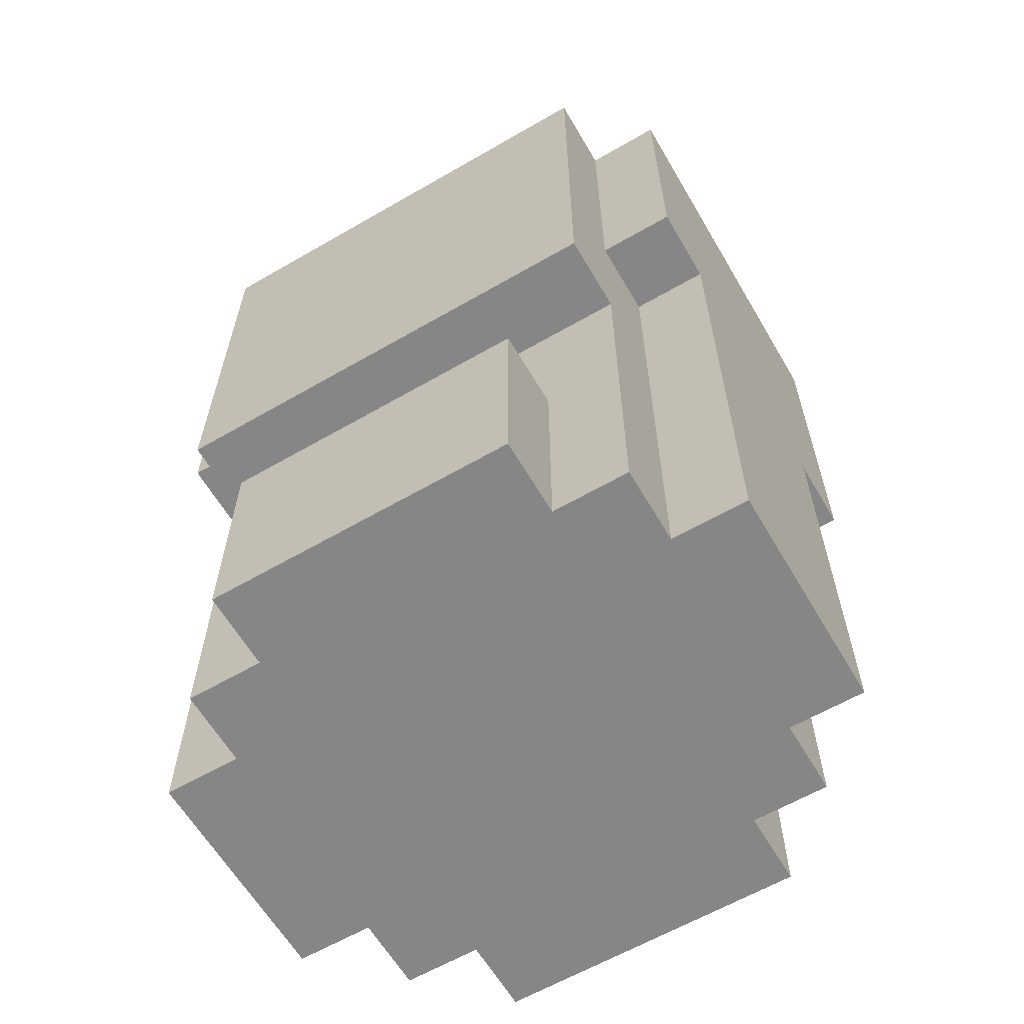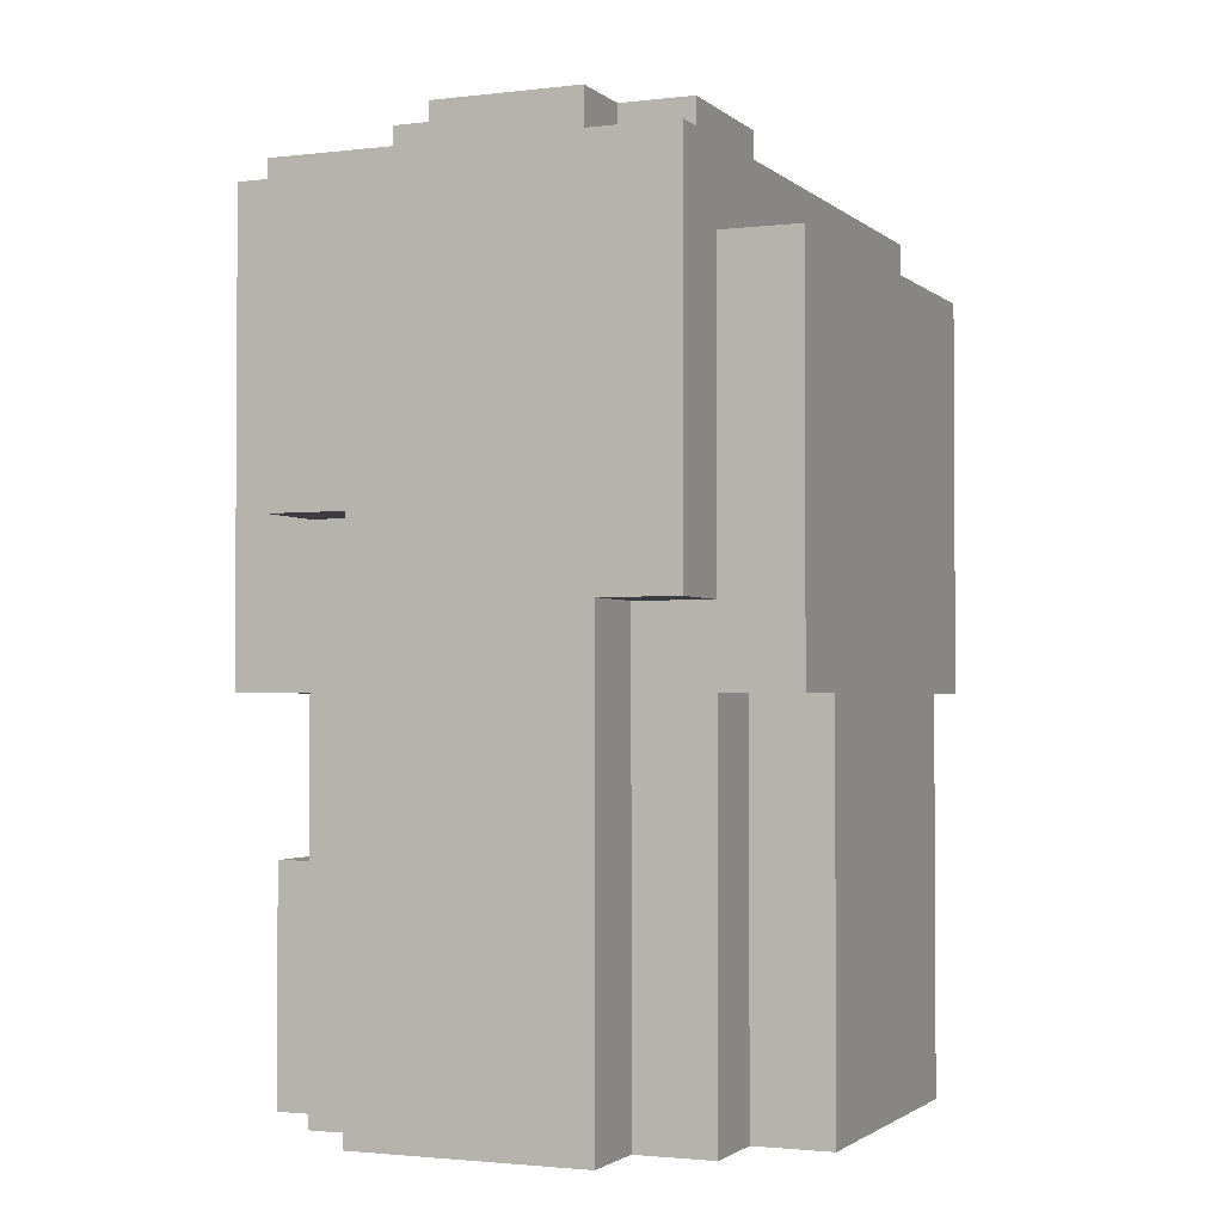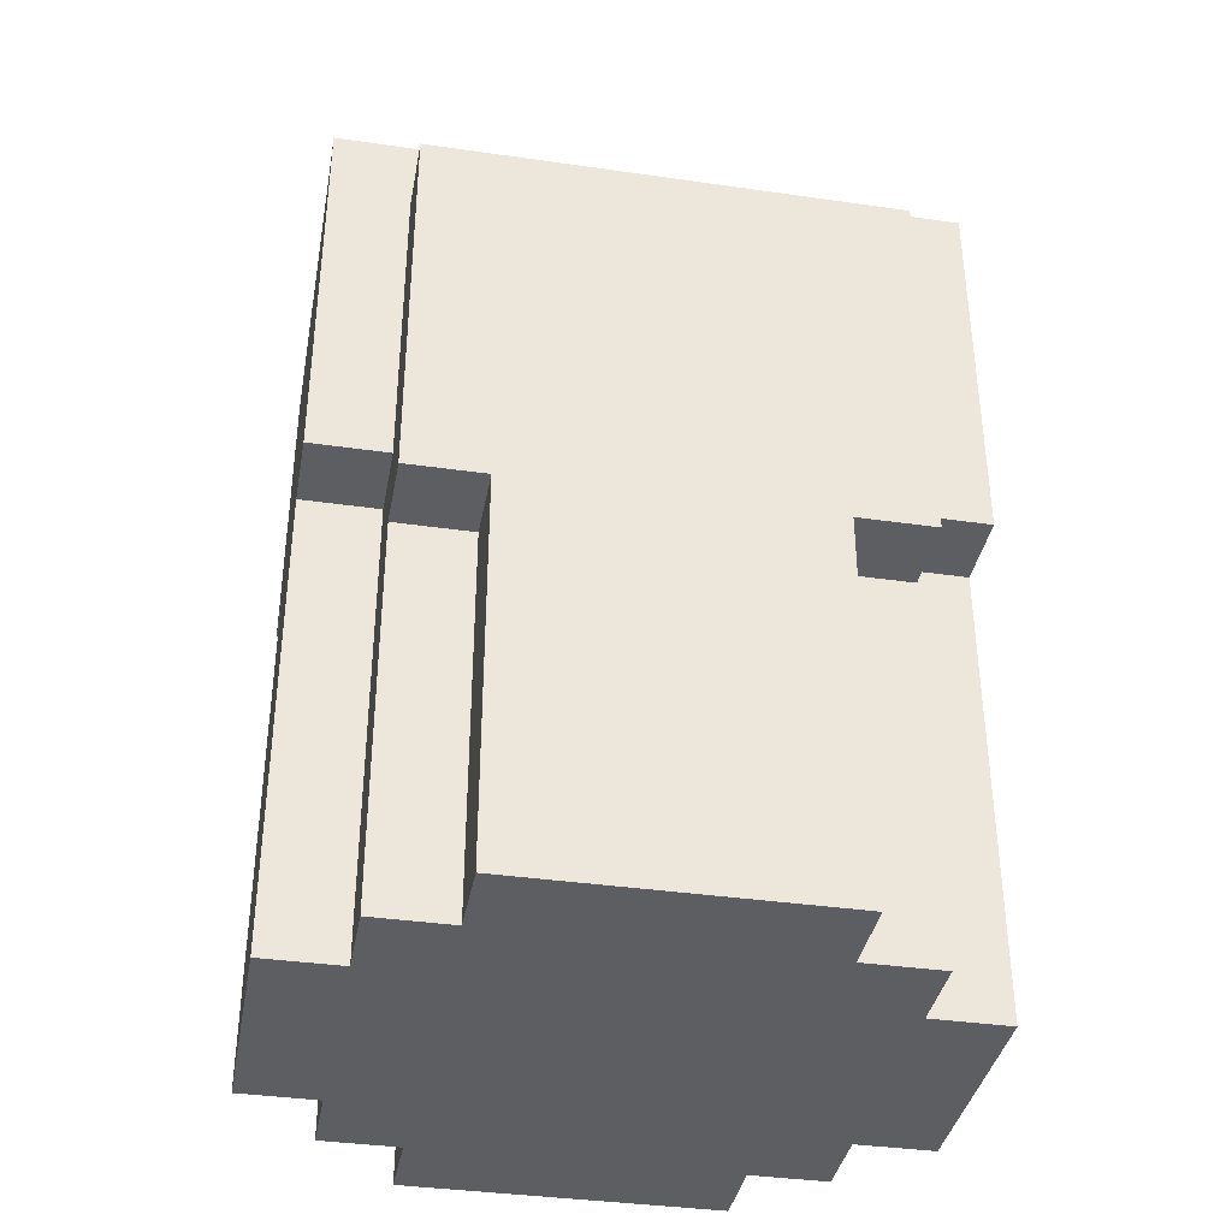
<metadata>
{"format":"obj","ext":"obj","renderer":"f3d","projection":"perspective","resolution":1024,"background":"white","views":[{"elev":-62.2,"azim":-149.6,"up":"+Y"},{"elev":-2.0,"azim":-67.1,"up":"+Y"},{"elev":-37.5,"azim":-10.4,"up":"+Y"}]}
</metadata>
<code>
o chest_med_2_sh_ja_color
v -0.4 1.4 0.2
v -0.4 1.4 -0.1
v -0.4 1.6 0.2
v -0.4 1.6 -0.1
v -0.4 1.7 0.2
v -0.4 1.7 -0.1
v -0.4 1.9 0.2
v -0.4 1.9 -0.1
v -0.4 2 0.3
v -0.4 2 0.2
v -0.4 2 -0.1
v -0.4 2.1 -0.1
v -0.4 2.1 -0.2
v -0.4 2.4 0.3
v -0.4 2.4 -0.2
v -0.4 2.5 0.3
v -0.4 2.5 -0.2
v -0.3 1.4 0.3
v -0.3 1.4 0.2
v -0.3 1.4 -0.1
v -0.3 1.4 -0.2
v -0.3 1.6 0.3
v -0.3 1.6 0.2
v -0.3 1.6 -0.1
v -0.3 1.6 -0.2
v -0.3 1.7 0.3
v -0.3 1.7 0.2
v -0.3 1.7 -0.1
v -0.3 1.7 -0.2
v -0.3 1.9 0.4
v -0.3 1.9 0.3
v -0.3 1.9 0.2
v -0.3 1.9 -0.1
v -0.3 1.9 -0.2
v -0.3 1.9 -0.3
v -0.3 2 0.3
v -0.3 2 0.2
v -0.3 2 -0.1
v -0.3 2 -0.2
v -0.3 2.1 -0.1
v -0.3 2.1 -0.2
v -0.3 2.3 0.4
v -0.3 2.3 0.3
v -0.3 2.4 0.4
v -0.3 2.4 0.3
v -0.3 2.4 -0.2
v -0.3 2.4 -0.3
v -0.3 2.5 -0.2
v -0.3 2.5 -0.3
v -0.2 1.4 0.4
v -0.2 1.4 0.3
v -0.2 1.4 -0.2
v -0.2 1.4 -0.3
v -0.2 1.5 0.4
v -0.2 1.5 0.3
v -0.2 1.5 -0.2
v -0.2 1.5 -0.3
v -0.2 1.6 0.4
v -0.2 1.6 0.3
v -0.2 1.6 -0.2
v -0.2 1.6 -0.3
v -0.2 1.7 0.4
v -0.2 1.7 0.3
v -0.2 1.7 -0.2
v -0.2 1.7 -0.3
v -0.2 1.9 0.4
v -0.2 1.9 0.3
v -0.2 2.5 0.1
v -0.2 2.5 -0.1
v -0.2 2.6 0.1
v -0.2 2.6 -0.1
v -0.1 2.5 0.2
v -0.1 2.5 0.1
v -0.1 2.5 -0.1
v -0.1 2.5 -0.2
v -0.1 2.6 0.2
v -0.1 2.6 0.1
v -0.1 2.6 -0.1
v -0.1 2.6 -0.2
v 0.2 1.6 -0.1
v 0.2 1.6 -0.2
v 0.2 1.7 -0.1
v 0.2 1.7 -0.2
v -0.2 1.6 -0.1
v -0.2 1.6 -0.2
v -0.2 1.7 -0.1
v -0.2 1.7 -0.2
v 0.1 2.5 0.2
v 0.1 2.5 0.1
v 0.1 2.5 -0.1
v 0.1 2.5 -0.2
v 0.1 2.6 0.2
v 0.1 2.6 0.1
v 0.1 2.6 -0.1
v 0.1 2.6 -0.2
v 0.2 1.4 0.4
v 0.2 1.4 0.3
v 0.2 1.4 -0.2
v 0.2 1.4 -0.3
v 0.2 1.5 0.4
v 0.2 1.5 0.3
v 0.2 1.5 -0.2
v 0.2 1.5 -0.3
v 0.2 1.6 0.4
v 0.2 1.6 0.3
v 0.2 1.6 -0.2
v 0.2 1.6 -0.3
v 0.2 1.7 0.4
v 0.2 1.7 0.3
v 0.2 1.7 -0.2
v 0.2 1.7 -0.3
v 0.2 1.9 0.4
v 0.2 1.9 0.3
v 0.2 2.5 0.1
v 0.2 2.5 -0.1
v 0.2 2.6 0.1
v 0.2 2.6 -0.1
v 0.3 1.4 0.3
v 0.3 1.4 0.2
v 0.3 1.4 -0.1
v 0.3 1.4 -0.2
v 0.3 1.6 0.3
v 0.3 1.6 0.2
v 0.3 1.6 -0.1
v 0.3 1.6 -0.2
v 0.3 1.7 0.3
v 0.3 1.7 0.2
v 0.3 1.7 -0.1
v 0.3 1.7 -0.2
v 0.3 1.9 0.4
v 0.3 1.9 0.3
v 0.3 1.9 0.2
v 0.3 1.9 -0.1
v 0.3 1.9 -0.2
v 0.3 1.9 -0.3
v 0.3 2 0.3
v 0.3 2 0.2
v 0.3 2 -0.1
v 0.3 2 -0.2
v 0.3 2.1 -0.1
v 0.3 2.1 -0.2
v 0.3 2.3 0.4
v 0.3 2.3 0.3
v 0.3 2.4 0.4
v 0.3 2.4 0.3
v 0.3 2.4 -0.2
v 0.3 2.4 -0.3
v 0.3 2.5 -0.2
v 0.3 2.5 -0.3
v 0.4 1.4 0.2
v 0.4 1.4 -0.1
v 0.4 1.6 0.2
v 0.4 1.6 -0.1
v 0.4 1.7 0.2
v 0.4 1.7 -0.1
v 0.4 1.9 0.2
v 0.4 1.9 -0.1
v 0.4 2 0.3
v 0.4 2 0.2
v 0.4 2 -0.1
v 0.4 2.1 -0.1
v 0.4 2.1 -0.2
v 0.4 2.4 0.3
v 0.4 2.4 -0.2
v 0.4 2.5 0.3
v 0.4 2.5 -0.2
v -0.3 1.9 0.4
v -0.3 2.3 0.4
v -0.3 2.4 0.4
v -0.2 1.4 0.4
v -0.2 1.5 0.4
v -0.2 1.6 0.4
v -0.2 1.7 0.4
v -0.2 1.9 0.4
v -0.2 2.3 0.4
v -0.2 2.4 0.4
v -0.1 1.6 0.4
v -0.1 1.7 0.4
v 0.1 1.6 0.4
v 0.1 1.7 0.4
v 0.2 1.4 0.4
v 0.2 1.5 0.4
v 0.2 1.6 0.4
v 0.2 1.7 0.4
v 0.2 1.9 0.4
v 0.2 2.3 0.4
v 0.2 2.4 0.4
v 0.3 1.9 0.4
v 0.3 2.3 0.4
v 0.3 2.4 0.4
v -0.4 2 0.3
v -0.4 2.4 0.3
v -0.4 2.5 0.3
v -0.3 1.4 0.3
v -0.3 1.6 0.3
v -0.3 1.7 0.3
v -0.3 1.9 0.3
v -0.3 2 0.3
v -0.3 2.3 0.3
v -0.3 2.4 0.3
v -0.2 1.4 0.3
v -0.2 1.5 0.3
v -0.2 1.6 0.3
v -0.2 1.7 0.3
v -0.2 1.9 0.3
v -0.2 2.4 0.3
v -0.2 2.5 0.3
v -0.1 2.4 0.3
v -0.1 2.5 0.3
v 0.1 2.4 0.3
v 0.1 2.5 0.3
v 0.2 1.4 0.3
v 0.2 1.5 0.3
v 0.2 1.6 0.3
v 0.2 1.7 0.3
v 0.2 1.9 0.3
v 0.2 2.4 0.3
v 0.2 2.5 0.3
v 0.3 1.4 0.3
v 0.3 1.6 0.3
v 0.3 1.7 0.3
v 0.3 1.9 0.3
v 0.3 2 0.3
v 0.3 2.3 0.3
v 0.3 2.4 0.3
v 0.4 2 0.3
v 0.4 2.4 0.3
v 0.4 2.5 0.3
v -0.4 1.4 0.2
v -0.4 1.6 0.2
v -0.4 1.7 0.2
v -0.4 1.9 0.2
v -0.4 2 0.2
v -0.3 1.4 0.2
v -0.3 1.6 0.2
v -0.3 1.7 0.2
v -0.3 1.9 0.2
v -0.3 2 0.2
v -0.1 2.5 0.2
v -0.1 2.6 0.2
v 0.1 2.5 0.2
v 0.1 2.6 0.2
v 0.3 1.4 0.2
v 0.3 1.6 0.2
v 0.3 1.7 0.2
v 0.3 1.9 0.2
v 0.3 2 0.2
v 0.4 1.4 0.2
v 0.4 1.6 0.2
v 0.4 1.7 0.2
v 0.4 1.9 0.2
v 0.4 2 0.2
v -0.2 2.5 0.1
v -0.2 2.6 0.1
v -0.1 2.5 0.1
v -0.1 2.6 0.1
v 0.1 2.5 0.1
v 0.1 2.6 0.1
v 0.2 2.5 0.1
v 0.2 2.6 0.1
v -0.2 1.6 -0.2
v -0.2 1.7 -0.2
v 0.2 1.6 -0.2
v 0.2 1.7 -0.2
v -0.4 1.4 -0.1
v -0.4 1.6 -0.1
v -0.4 1.7 -0.1
v -0.4 1.9 -0.1
v -0.4 2 -0.1
v -0.4 2.1 -0.1
v -0.3 1.4 -0.1
v -0.3 1.6 -0.1
v -0.3 1.7 -0.1
v -0.3 1.9 -0.1
v -0.3 2 -0.1
v -0.3 2.1 -0.1
v -0.2 1.6 -0.1
v -0.2 1.7 -0.1
v -0.2 2.5 -0.1
v -0.2 2.6 -0.1
v -0.1 2.5 -0.1
v -0.1 2.6 -0.1
v 0.1 2.5 -0.1
v 0.1 2.6 -0.1
v 0.2 1.6 -0.1
v 0.2 1.7 -0.1
v 0.2 2.5 -0.1
v 0.2 2.6 -0.1
v 0.3 1.4 -0.1
v 0.3 1.6 -0.1
v 0.3 1.7 -0.1
v 0.3 1.9 -0.1
v 0.3 2 -0.1
v 0.3 2.1 -0.1
v 0.4 1.4 -0.1
v 0.4 1.6 -0.1
v 0.4 1.7 -0.1
v 0.4 1.9 -0.1
v 0.4 2 -0.1
v 0.4 2.1 -0.1
v -0.4 2.1 -0.2
v -0.4 2.4 -0.2
v -0.4 2.5 -0.2
v -0.3 1.4 -0.2
v -0.3 1.6 -0.2
v -0.3 1.7 -0.2
v -0.3 1.9 -0.2
v -0.3 2.1 -0.2
v -0.3 2.4 -0.2
v -0.3 2.5 -0.2
v -0.2 1.4 -0.2
v -0.2 1.5 -0.2
v -0.2 1.6 -0.2
v -0.2 1.7 -0.2
v -0.2 1.9 -0.2
v -0.1 2.5 -0.2
v -0.1 2.6 -0.2
v 0.1 2.5 -0.2
v 0.1 2.6 -0.2
v 0.2 1.4 -0.2
v 0.2 1.5 -0.2
v 0.2 1.6 -0.2
v 0.2 1.7 -0.2
v 0.2 1.9 -0.2
v 0.3 1.4 -0.2
v 0.3 1.6 -0.2
v 0.3 1.7 -0.2
v 0.3 1.9 -0.2
v 0.3 2.1 -0.2
v 0.3 2.4 -0.2
v 0.3 2.5 -0.2
v 0.4 2.1 -0.2
v 0.4 2.4 -0.2
v 0.4 2.5 -0.2
v -0.3 1.9 -0.3
v -0.3 2.4 -0.3
v -0.3 2.5 -0.3
v -0.2 1.4 -0.3
v -0.2 1.5 -0.3
v -0.2 1.6 -0.3
v -0.2 1.7 -0.3
v -0.2 1.9 -0.3
v -0.2 2.4 -0.3
v -0.2 2.5 -0.3
v 0.2 1.4 -0.3
v 0.2 1.5 -0.3
v 0.2 1.6 -0.3
v 0.2 1.7 -0.3
v 0.2 1.9 -0.3
v 0.2 2.4 -0.3
v 0.2 2.5 -0.3
v 0.3 1.9 -0.3
v 0.3 2.4 -0.3
v 0.3 2.5 -0.3
v -0.2 1.4 0.4
v 0.2 1.4 0.4
v -0.3 1.4 0.3
v -0.2 1.4 0.3
v 0.2 1.4 0.3
v 0.3 1.4 0.3
v -0.4 1.4 0.2
v -0.3 1.4 0.2
v -0.2 1.4 0.2
v 0.2 1.4 0.2
v 0.3 1.4 0.2
v 0.4 1.4 0.2
v -0.4 1.4 -0.1
v -0.3 1.4 -0.1
v -0.2 1.4 -0.1
v 0.2 1.4 -0.1
v 0.3 1.4 -0.1
v 0.4 1.4 -0.1
v -0.3 1.4 -0.2
v -0.2 1.4 -0.2
v 0.2 1.4 -0.2
v 0.3 1.4 -0.2
v -0.2 1.4 -0.3
v 0.2 1.4 -0.3
v -0.2 1.7 -0.1
v 0.2 1.7 -0.1
v -0.2 1.7 -0.2
v 0.2 1.7 -0.2
v -0.3 1.9 0.4
v -0.2 1.9 0.4
v 0.2 1.9 0.4
v 0.3 1.9 0.4
v -0.3 1.9 0.3
v -0.2 1.9 0.3
v 0.2 1.9 0.3
v 0.3 1.9 0.3
v -0.3 1.9 -0.2
v -0.2 1.9 -0.2
v 0.2 1.9 -0.2
v 0.3 1.9 -0.2
v -0.3 1.9 -0.3
v -0.2 1.9 -0.3
v 0.2 1.9 -0.3
v 0.3 1.9 -0.3
v -0.4 2 0.3
v -0.3 2 0.3
v 0.3 2 0.3
v 0.4 2 0.3
v -0.4 2 0.2
v -0.3 2 0.2
v 0.3 2 0.2
v 0.4 2 0.2
v -0.4 2.1 -0.1
v -0.3 2.1 -0.1
v 0.3 2.1 -0.1
v 0.4 2.1 -0.1
v -0.4 2.1 -0.2
v -0.3 2.1 -0.2
v 0.3 2.1 -0.2
v 0.4 2.1 -0.2
v -0.2 1.6 -0.1
v 0.2 1.6 -0.1
v -0.2 1.6 -0.2
v 0.2 1.6 -0.2
v -0.2 1.7 -0.2
v 0.2 1.7 -0.2
v -0.2 1.7 -0.3
v 0.2 1.7 -0.3
v -0.3 2.4 0.4
v -0.2 2.4 0.4
v 0.2 2.4 0.4
v 0.3 2.4 0.4
v -0.3 2.4 0.3
v -0.2 2.4 0.3
v -0.1 2.4 0.3
v 0.1 2.4 0.3
v 0.2 2.4 0.3
v 0.3 2.4 0.3
v -0.4 2.5 0.3
v -0.2 2.5 0.3
v -0.1 2.5 0.3
v 0.1 2.5 0.3
v 0.2 2.5 0.3
v 0.4 2.5 0.3
v -0.1 2.5 0.2
v 0.1 2.5 0.2
v -0.2 2.5 0.1
v -0.1 2.5 0.1
v 0.1 2.5 0.1
v 0.2 2.5 0.1
v -0.2 2.5 -0.1
v -0.1 2.5 -0.1
v 0.1 2.5 -0.1
v 0.2 2.5 -0.1
v -0.4 2.5 -0.2
v -0.3 2.5 -0.2
v -0.2 2.5 -0.2
v -0.1 2.5 -0.2
v 0.1 2.5 -0.2
v 0.2 2.5 -0.2
v 0.3 2.5 -0.2
v 0.4 2.5 -0.2
v -0.3 2.5 -0.3
v -0.2 2.5 -0.3
v 0.2 2.5 -0.3
v 0.3 2.5 -0.3
v -0.1 2.6 0.2
v 0.1 2.6 0.2
v -0.2 2.6 0.1
v -0.1 2.6 0.1
v 0.1 2.6 0.1
v 0.2 2.6 0.1
v -0.2 2.6 -0.1
v -0.1 2.6 -0.1
v 0.1 2.6 -0.1
v 0.2 2.6 -0.1
v -0.1 2.6 -0.2
v 0.1 2.6 -0.2
f 3 2 1
f 4 2 3
f 5 4 3
f 6 4 5
f 7 6 5
f 8 6 7
f 10 8 7
f 11 8 10
f 12 10 9
f 12 11 10
f 14 12 9
f 14 13 12
f 15 13 14
f 16 15 14
f 17 15 16
f 22 19 18
f 23 19 22
f 24 21 20
f 25 21 24
f 26 23 22
f 27 23 26
f 28 25 24
f 29 25 28
f 31 27 26
f 32 27 31
f 33 29 28
f 34 29 33
f 36 32 31
f 36 31 30
f 37 32 36
f 38 34 33
f 38 35 34
f 39 35 38
f 40 39 38
f 41 35 39
f 41 39 40
f 42 36 30
f 43 36 42
f 44 43 42
f 45 43 44
f 46 35 41
f 47 35 46
f 48 47 46
f 49 47 48
f 54 51 50
f 55 51 54
f 56 53 52
f 57 53 56
f 58 55 54
f 59 55 58
f 60 57 56
f 61 57 60
f 62 59 58
f 63 59 62
f 64 61 60
f 65 61 64
f 66 63 62
f 67 63 66
f 70 69 68
f 71 69 70
f 76 73 72
f 77 73 76
f 78 75 74
f 79 75 78
f 82 81 80
f 83 81 82
f 84 85 86
f 86 85 87
f 88 89 92
f 92 89 93
f 90 91 94
f 94 91 95
f 96 97 100
f 100 97 101
f 98 99 102
f 102 99 103
f 100 101 104
f 104 101 105
f 102 103 106
f 106 103 107
f 104 105 108
f 108 105 109
f 106 107 110
f 110 107 111
f 108 109 112
f 112 109 113
f 114 115 116
f 116 115 117
f 118 119 122
f 122 119 123
f 120 121 124
f 124 121 125
f 122 123 126
f 126 123 127
f 124 125 128
f 128 125 129
f 126 127 131
f 131 127 132
f 128 129 133
f 133 129 134
f 131 132 136
f 130 131 136
f 136 132 137
f 133 134 138
f 134 135 138
f 138 135 139
f 138 139 140
f 139 135 141
f 140 139 141
f 130 136 142
f 142 136 143
f 142 143 144
f 144 143 145
f 141 135 146
f 146 135 147
f 146 147 148
f 148 147 149
f 150 151 152
f 152 151 153
f 152 153 154
f 154 153 155
f 154 155 156
f 156 155 157
f 156 157 159
f 159 157 160
f 158 159 161
f 159 160 161
f 158 161 163
f 161 162 163
f 163 162 164
f 163 164 165
f 165 164 166
f 174 168 167
f 175 169 168
f 175 168 174
f 176 169 175
f 177 173 172
f 177 172 171
f 178 174 173
f 178 173 177
f 178 175 174
f 179 177 171
f 179 178 177
f 180 175 178
f 180 178 179
f 181 171 170
f 182 179 171
f 182 171 181
f 183 180 179
f 183 179 182
f 184 175 180
f 184 180 183
f 185 175 184
f 186 176 175
f 186 175 185
f 187 176 186
f 188 186 185
f 189 187 186
f 189 186 188
f 190 187 189
f 198 192 191
f 199 192 198
f 200 193 192
f 200 192 199
f 201 195 194
f 202 195 201
f 203 196 195
f 203 195 202
f 204 197 196
f 204 196 203
f 205 197 204
f 206 193 200
f 207 193 206
f 208 207 206
f 209 207 208
f 210 209 208
f 211 209 210
f 217 211 210
f 218 211 217
f 219 213 212
f 219 214 213
f 220 215 214
f 220 214 219
f 221 216 215
f 221 215 220
f 222 216 221
f 225 218 217
f 226 225 224
f 226 224 223
f 227 218 225
f 227 225 226
f 228 218 227
f 234 230 229
f 235 231 230
f 235 230 234
f 236 232 231
f 236 231 235
f 237 233 232
f 237 232 236
f 238 233 237
f 241 240 239
f 242 240 241
f 248 244 243
f 249 245 244
f 249 244 248
f 250 246 245
f 250 245 249
f 251 247 246
f 251 246 250
f 252 247 251
f 255 254 253
f 256 254 255
f 259 258 257
f 260 258 259
f 263 262 261
f 264 262 263
f 265 266 271
f 266 267 272
f 271 266 272
f 267 268 273
f 272 267 273
f 268 269 274
f 273 268 274
f 269 270 275
f 274 269 275
f 275 270 276
f 279 280 281
f 281 280 282
f 277 278 285
f 285 278 286
f 283 284 287
f 287 284 288
f 289 290 295
f 290 291 296
f 295 290 296
f 291 292 297
f 296 291 297
f 292 293 298
f 297 292 298
f 293 294 299
f 298 293 299
f 299 294 300
f 301 302 308
f 302 303 309
f 308 302 309
f 309 303 310
f 304 305 311
f 311 305 312
f 305 306 313
f 312 305 313
f 306 307 314
f 313 306 314
f 314 307 315
f 316 317 318
f 318 317 319
f 314 315 323
f 323 315 324
f 321 322 325
f 320 321 325
f 322 323 326
f 325 322 326
f 323 324 327
f 326 323 327
f 327 324 328
f 329 330 332
f 330 331 333
f 332 330 333
f 333 331 334
f 335 336 342
f 336 337 343
f 342 336 343
f 343 337 344
f 338 339 345
f 339 340 346
f 345 339 346
f 340 341 347
f 346 340 347
f 347 341 348
f 342 343 349
f 343 344 350
f 349 343 350
f 350 344 351
f 349 350 352
f 350 351 353
f 352 350 353
f 353 351 354
f 358 356 355
f 359 356 358
f 362 358 357
f 363 359 358
f 363 358 362
f 364 360 359
f 364 359 363
f 365 360 364
f 367 362 361
f 368 363 362
f 368 362 367
f 368 364 363
f 368 365 364
f 369 365 368
f 370 365 369
f 371 366 365
f 371 365 370
f 372 366 371
f 373 369 368
f 374 370 369
f 374 369 373
f 375 371 370
f 375 370 374
f 376 371 375
f 377 375 374
f 378 375 377
f 381 380 379
f 382 380 381
f 387 384 383
f 388 384 387
f 389 386 385
f 390 386 389
f 395 392 391
f 396 393 392
f 396 392 395
f 397 394 393
f 397 393 396
f 398 394 397
f 403 400 399
f 404 400 403
f 405 402 401
f 406 402 405
f 411 408 407
f 412 408 411
f 413 410 409
f 414 410 413
f 415 416 417
f 417 416 418
f 419 420 421
f 421 420 422
f 423 424 427
f 424 425 428
f 427 424 428
f 428 425 429
f 429 425 430
f 425 426 431
f 430 425 431
f 431 426 432
f 434 435 439
f 435 436 439
f 436 437 440
f 439 436 440
f 433 434 441
f 434 439 441
f 441 439 442
f 440 437 443
f 437 438 444
f 443 437 444
f 433 441 445
f 444 438 448
f 433 445 449
f 449 445 450
f 445 446 451
f 450 445 451
f 451 446 452
f 447 448 453
f 448 438 454
f 453 448 454
f 454 438 455
f 455 438 456
f 450 451 457
f 451 452 458
f 457 451 458
f 452 453 458
f 453 454 458
f 454 455 459
f 458 454 459
f 459 455 460
f 461 462 464
f 464 462 465
f 463 464 467
f 464 465 468
f 467 464 468
f 465 466 469
f 468 465 469
f 469 466 470
f 468 469 471
f 471 469 472

</code>
